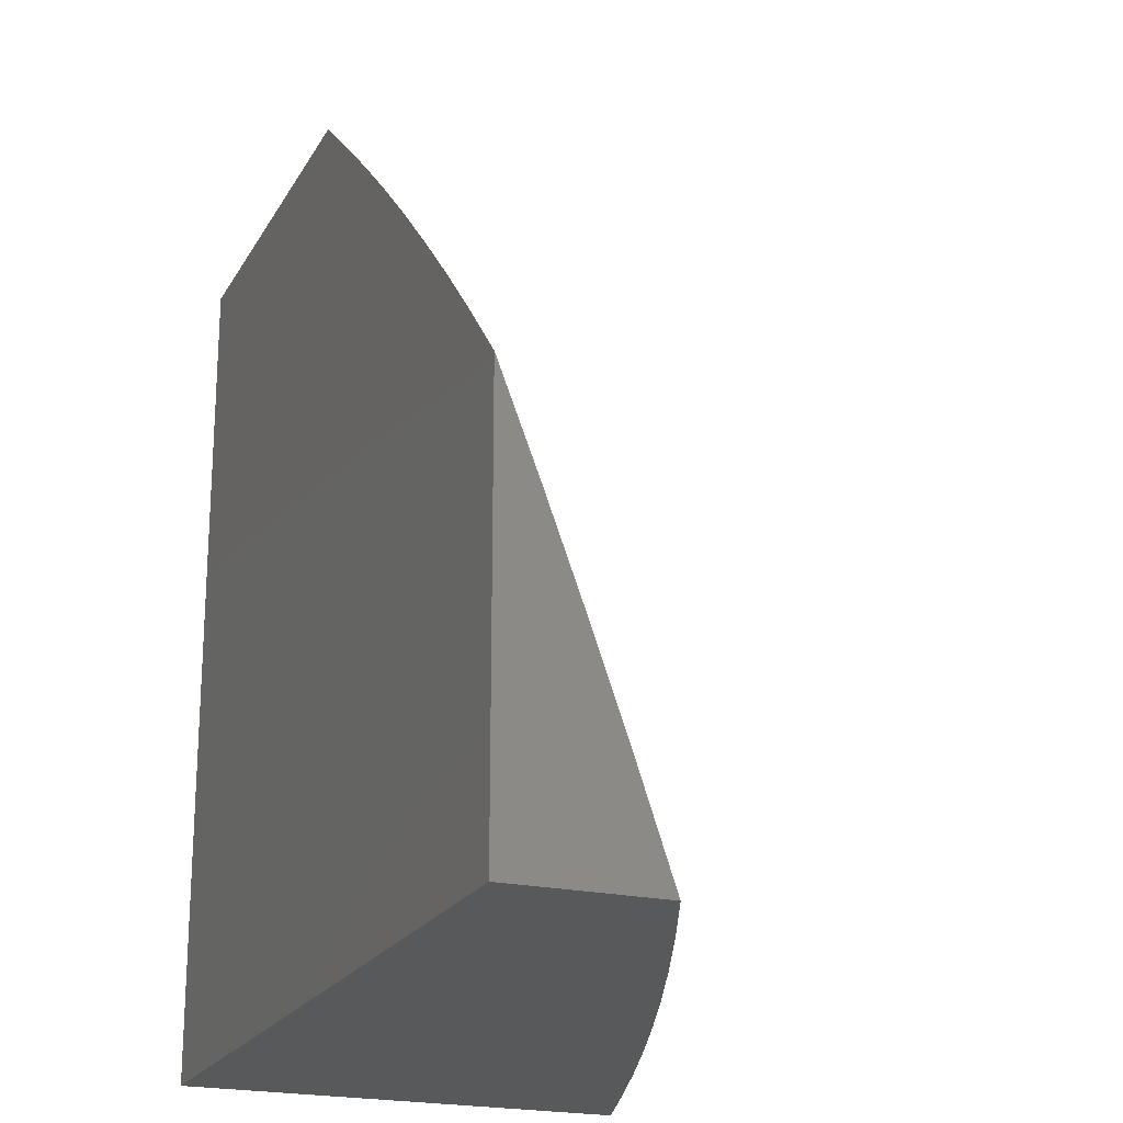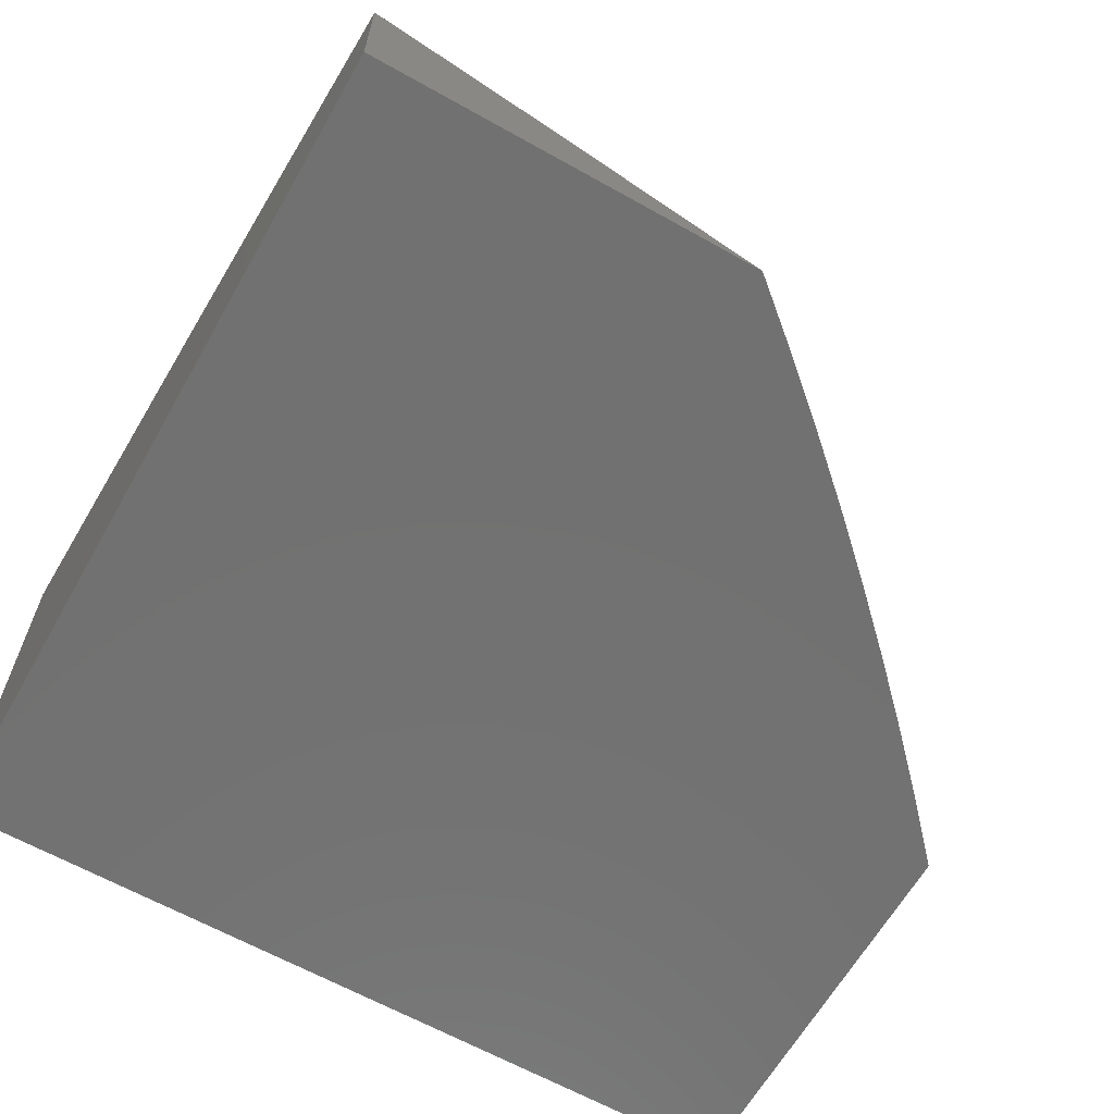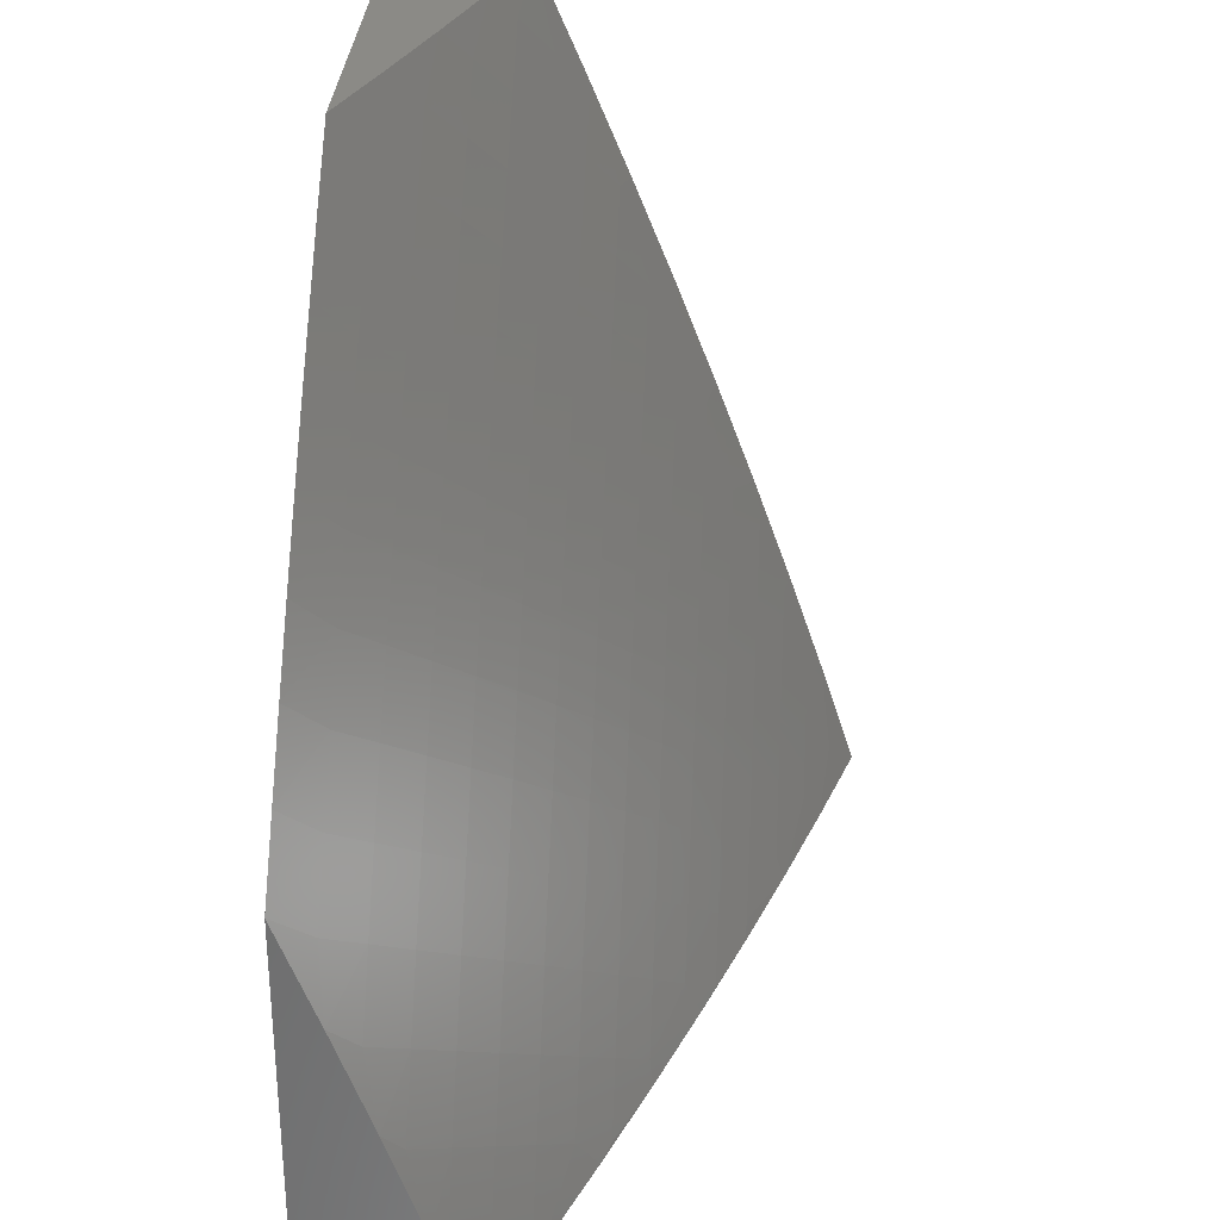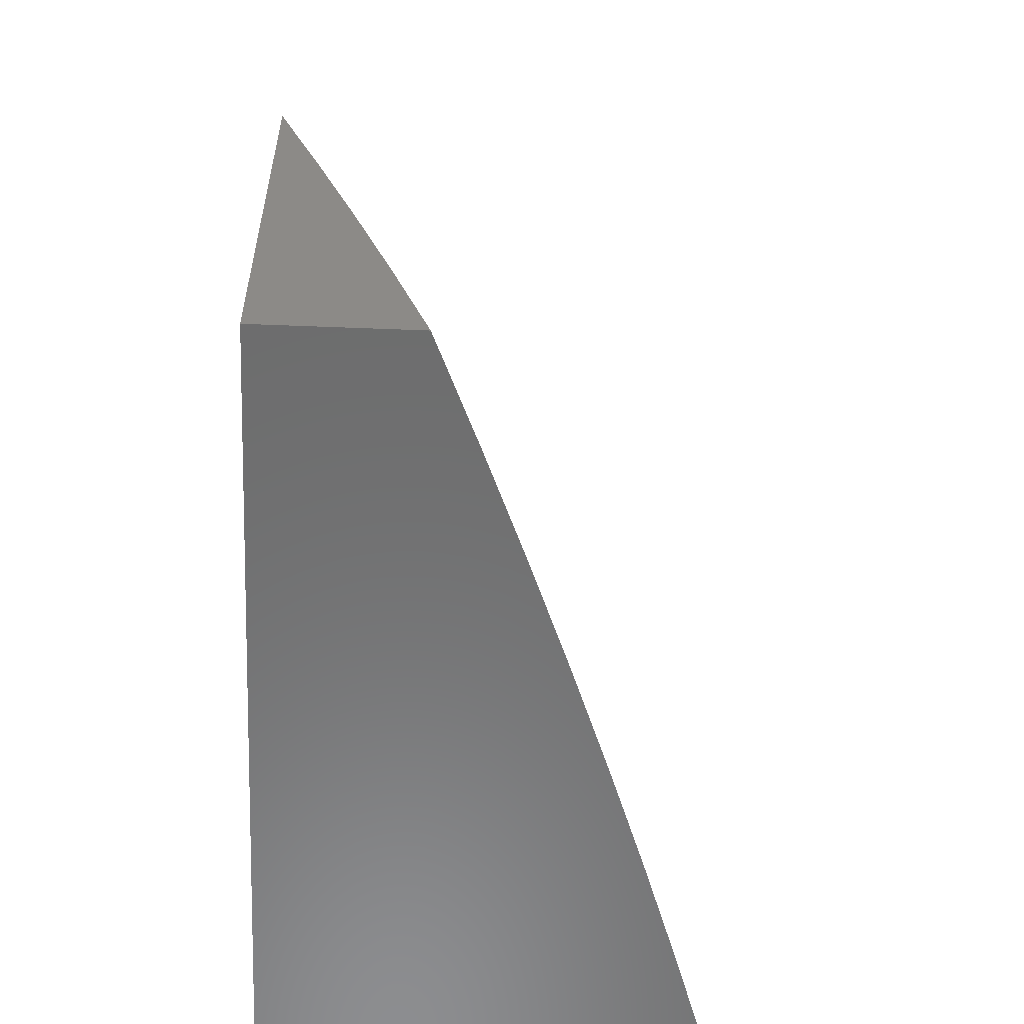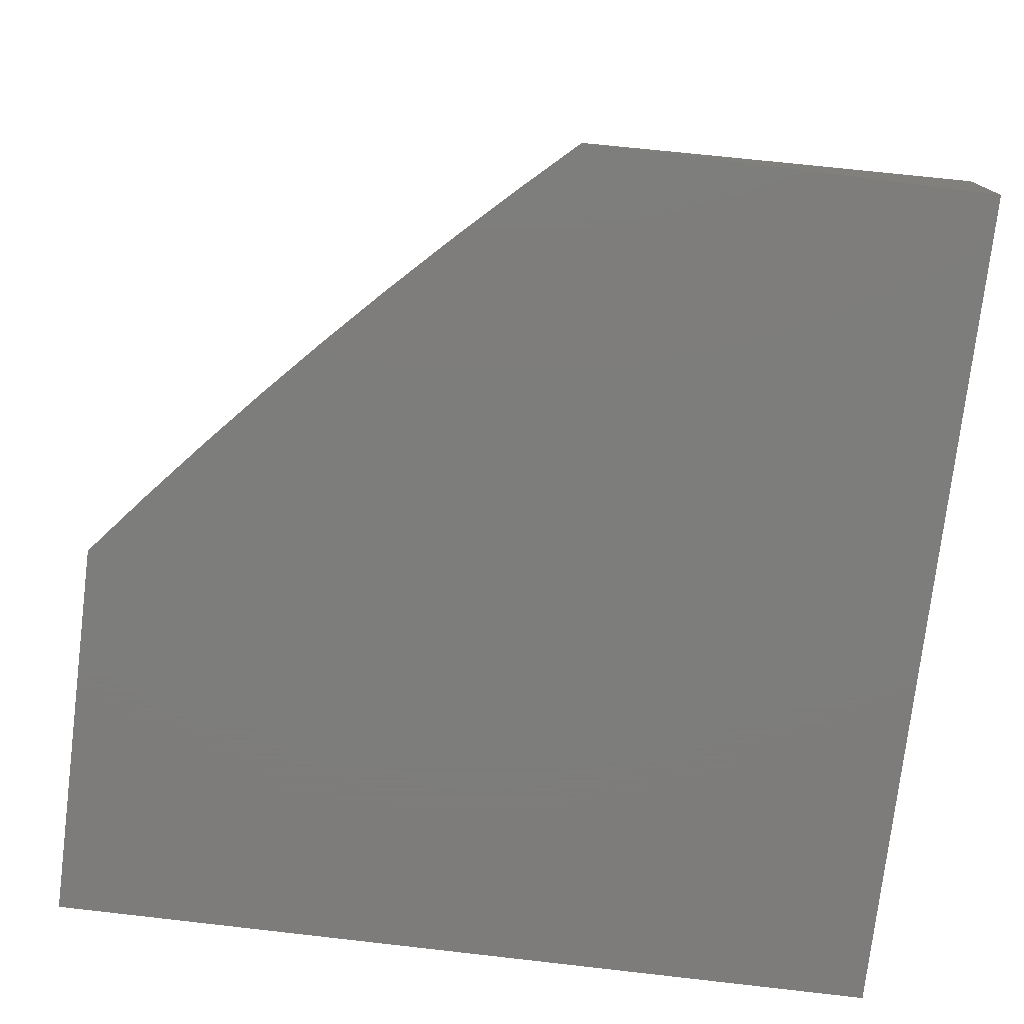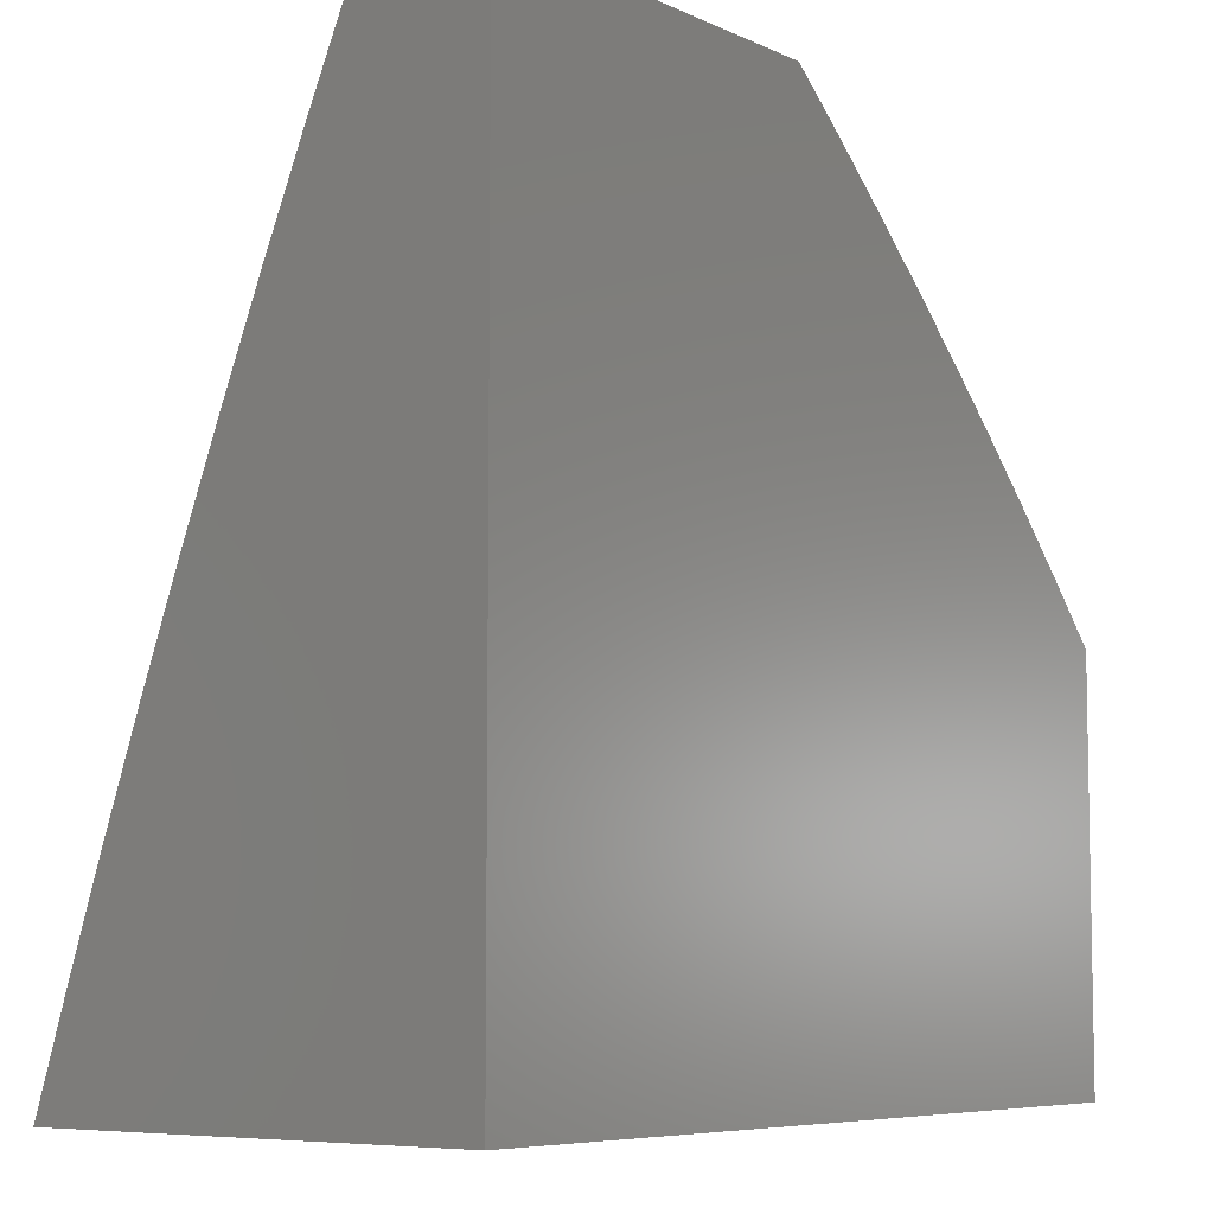
<metadata>
{"format":"stl","ext":"stl","renderer":"f3d","projection":"perspective","resolution":1024,"background":"white","views":[{"elev":-21.2,"azim":-112.0,"up":"+Y"},{"elev":-63.5,"azim":150.4,"up":"+Z"},{"elev":31.0,"azim":-86.5,"up":"+Y"},{"elev":-58.2,"azim":-92.3,"up":"+Y"},{"elev":-76.5,"azim":-97.0,"up":"+Z"},{"elev":-6.9,"azim":127.8,"up":"+Y"}]}
</metadata>
<code>
# stl→obj: 182 verts, 360 faces
v -3.877 3 10.22
v -3.934 3.06 10.18
v -4 3 10.17
v -3.986 3.1 10.14
v -4 3.121 10.13
v -3.929 3.169 10.14
v -3.98 3.21 10.11
v -3.921 3.278 10.11
v -4 3.242 10.09
v -3.971 3.32 10.07
v -4 3.362 10.05
v -3.91 3.388 10.07
v -3.959 3.431 10.04
v -3.896 3.499 10.04
v -4 3.482 10
v -3.936 3.551 10
v -3.832 3.566 10.04
v -3.871 3.618 10
v -3.766 3.632 10.04
v -3.805 3.685 10
v -3.7 3.697 10.04
v -3.737 3.75 10
v -3.632 3.76 10.04
v -3.668 3.815 10
v -3.563 3.823 10.04
v -3.598 3.878 10
v -3.493 3.884 10.04
v -3.528 3.94 10
v -3.422 3.944 10.04
v -3.456 4 10
v -3.342 4 10.04
v -3.38 3.895 10.07
v -3.309 3.953 10.07
v -3.337 3.846 10.11
v -3.267 3.903 10.11
v -3.295 3.797 10.14
v -3.225 3.854 10.14
v -3.252 3.748 10.18
v -3.183 3.804 10.18
v -3.209 3.698 10.21
v -3.141 3.753 10.21
v -3.166 3.649 10.25
v -3.099 3.703 10.25
v -3.123 3.599 10.28
v -3.057 3.653 10.28
v -3.08 3.55 10.31
v -3.015 3.603 10.31
v -3.037 3.5 10.35
v -3 3.505 10.36
v -3.056 3.398 10.38
v -3 3.38 10.4
v -3.011 3.348 10.41
v -3 3.254 10.45
v -3.027 3.247 10.44
v -3.039 3.146 10.47
v -3.085 3.194 10.44
v -3.096 3.093 10.47
v -3.143 3.14 10.44
v -3.151 3.039 10.47
v -3.199 3.085 10.44
v -3.253 3 10.45
v -3.255 3.029 10.44
v -3.303 3.074 10.41
v -3.247 3.131 10.41
v -3.295 3.177 10.38
v -3.236 3.234 10.38
v -3.283 3.281 10.35
v -3.223 3.337 10.35
v -3.269 3.384 10.31
v -3.207 3.441 10.31
v -3.252 3.489 10.28
v -3.188 3.545 10.28
v -3.232 3.594 10.25
v -3.754 3 10.27
v -3.776 3.045 10.25
v -3.827 3.086 10.21
v -3.882 3.02 10.21
v -3.878 3.128 10.18
v -3.724 3.004 10.28
v -3.629 3 10.32
v -3.669 3.068 10.28
v -3.619 3.026 10.31
v -3.613 3.131 10.28
v -3.563 3.088 10.31
v -3.556 3.193 10.28
v -3.506 3.149 10.31
v -3.497 3.254 10.28
v -3.449 3.21 10.31
v -3.437 3.315 10.28
v -3.39 3.269 10.31
v -3.376 3.374 10.28
v -3.33 3.327 10.31
v -3.315 3.432 10.28
v -3.505 3 10.37
v -3.513 3.045 10.35
v -3.463 3.001 10.38
v -3.379 3 10.41
v -3.408 3.061 10.38
v -3.359 3.016 10.41
v -3.352 3.119 10.38
v -3.127 3 10.49
v -3.048 3.046 10.5
v -3 3 10.53
v -3 3.127 10.49
v -3 3.63 10.31
v -3 3.754 10.26
v -3.032 3.756 10.25
v -3.073 3.807 10.21
v -3.114 3.858 10.18
v -3.155 3.909 10.14
v -3.196 3.959 10.11
v -3.229 4 10.08
v -3.004 3.86 10.21
v -3 3.877 10.21
v -3.044 3.911 10.18
v -3 4 10.16
v -3.084 3.963 10.14
v -3.115 4 10.12
v -3.72 3.11 10.25
v -3.663 3.174 10.25
v -3.604 3.237 10.25
v -3.545 3.299 10.25
v -3.485 3.36 10.25
v -3.423 3.42 10.25
v -3.36 3.479 10.25
v -3.297 3.537 10.25
v -3.77 3.152 10.21
v -3.712 3.217 10.21
v -3.653 3.281 10.21
v -3.593 3.344 10.21
v -3.532 3.406 10.21
v -3.469 3.467 10.21
v -3.406 3.526 10.21
v -3.341 3.585 10.21
v -3.276 3.642 10.21
v -3.82 3.194 10.18
v -3.762 3.26 10.18
v -3.702 3.325 10.18
v -3.641 3.389 10.18
v -3.579 3.451 10.18
v -3.516 3.513 10.18
v -3.451 3.573 10.18
v -3.386 3.633 10.18
v -3.319 3.691 10.18
v -3.871 3.236 10.14
v -3.811 3.303 10.14
v -3.751 3.369 10.14
v -3.689 3.433 10.14
v -3.626 3.497 10.14
v -3.562 3.559 10.14
v -3.497 3.62 10.14
v -3.43 3.68 10.14
v -3.363 3.739 10.14
v -3.861 3.346 10.11
v -3.848 3.456 10.07
v -3.457 3.105 10.35
v -3.4 3.165 10.35
v -3.342 3.223 10.35
v -3.799 3.412 10.11
v -3.737 3.478 10.11
v -3.673 3.542 10.11
v -3.608 3.605 10.11
v -3.542 3.667 10.11
v -3.475 3.728 10.11
v -3.406 3.788 10.11
v -3.784 3.522 10.07
v -3.72 3.587 10.07
v -3.654 3.651 10.07
v -3.587 3.714 10.07
v -3.519 3.775 10.07
v -3.45 3.836 10.07
v -3.19 3.187 10.41
v -3.177 3.289 10.38
v -3.162 3.392 10.35
v -3.144 3.496 10.31
v -3.131 3.242 10.41
v -3.072 3.296 10.41
v -3.117 3.344 10.38
v -3.1 3.447 10.35
v -3 4 10
v -3 3 10
v -4 3 10
f 1 2 3
f 3 2 4
f 3 4 5
f 5 4 6
f 5 6 7
f 7 6 8
f 7 8 9
f 9 8 10
f 9 10 11
f 11 10 12
f 11 12 13
f 13 12 14
f 13 14 15
f 15 14 16
f 16 14 17
f 16 17 18
f 18 17 19
f 18 19 20
f 20 19 21
f 20 21 22
f 22 21 23
f 22 23 24
f 24 23 25
f 24 25 26
f 26 25 27
f 26 27 28
f 28 27 29
f 28 29 30
f 30 29 31
f 31 29 32
f 31 32 33
f 33 32 34
f 33 34 35
f 35 34 36
f 35 36 37
f 37 36 38
f 37 38 39
f 39 38 40
f 39 40 41
f 41 40 42
f 41 42 43
f 43 42 44
f 43 44 45
f 45 44 46
f 45 46 47
f 47 46 48
f 47 48 49
f 49 48 50
f 49 50 51
f 51 50 52
f 51 52 53
f 53 52 54
f 53 54 55
f 55 54 56
f 55 56 57
f 57 56 58
f 57 58 59
f 59 58 60
f 59 60 61
f 61 60 62
f 61 62 63
f 63 62 64
f 63 64 65
f 65 64 66
f 65 66 67
f 67 66 68
f 67 68 69
f 69 68 70
f 69 70 71
f 71 70 72
f 71 72 73
f 73 72 42
f 73 42 40
f 74 75 1
f 1 75 76
f 1 76 77
f 77 76 78
f 77 78 2
f 2 78 6
f 2 6 4
f 75 74 79
f 79 74 80
f 79 80 81
f 81 80 82
f 81 82 83
f 83 82 84
f 83 84 85
f 85 84 86
f 85 86 87
f 87 86 88
f 87 88 89
f 89 88 90
f 89 90 91
f 91 90 92
f 91 92 93
f 93 92 69
f 93 69 71
f 80 94 82
f 82 94 95
f 82 95 84
f 84 95 86
f 95 94 96
f 96 94 97
f 96 97 98
f 98 97 99
f 98 99 100
f 100 99 63
f 100 63 65
f 97 61 99
f 99 61 63
f 61 101 59
f 59 101 102
f 59 102 57
f 57 102 55
f 101 103 102
f 102 103 104
f 102 104 55
f 55 104 53
f 49 105 47
f 47 105 45
f 105 106 45
f 45 106 107
f 45 107 43
f 43 107 108
f 43 108 41
f 41 108 109
f 41 109 39
f 39 109 110
f 39 110 37
f 37 110 111
f 37 111 35
f 35 111 112
f 35 112 33
f 33 112 31
f 107 106 113
f 113 106 114
f 113 114 115
f 115 114 116
f 115 116 117
f 117 116 118
f 117 118 110
f 110 118 111
f 118 112 111
f 15 11 13
f 9 5 7
f 77 2 1
f 75 79 119
f 119 79 81
f 119 81 120
f 120 81 83
f 120 83 121
f 121 83 85
f 121 85 122
f 122 85 87
f 122 87 123
f 123 87 89
f 123 89 124
f 124 89 91
f 124 91 125
f 125 91 93
f 125 93 126
f 126 93 71
f 126 71 73
f 76 75 127
f 127 75 119
f 127 119 128
f 128 119 120
f 128 120 129
f 129 120 121
f 129 121 130
f 130 121 122
f 130 122 131
f 131 122 123
f 131 123 132
f 132 123 124
f 132 124 133
f 133 124 125
f 133 125 134
f 134 125 126
f 134 126 135
f 135 126 73
f 135 73 40
f 78 76 136
f 136 76 127
f 136 127 137
f 137 127 128
f 137 128 138
f 138 128 129
f 138 129 139
f 139 129 130
f 139 130 140
f 140 130 131
f 140 131 141
f 141 131 132
f 141 132 142
f 142 132 133
f 142 133 143
f 143 133 134
f 143 134 144
f 144 134 135
f 144 135 38
f 38 135 40
f 6 78 145
f 145 78 136
f 145 136 146
f 146 136 137
f 146 137 147
f 147 137 138
f 147 138 148
f 148 138 139
f 148 139 149
f 149 139 140
f 149 140 150
f 150 140 141
f 150 141 151
f 151 141 142
f 151 142 152
f 152 142 143
f 152 143 153
f 153 143 144
f 153 144 36
f 36 144 38
f 6 145 8
f 8 145 154
f 8 154 12
f 12 154 155
f 12 155 14
f 14 155 17
f 154 145 146
f 12 10 8
f 95 96 156
f 156 96 98
f 156 98 157
f 157 98 100
f 157 100 158
f 158 100 65
f 158 65 67
f 154 146 159
f 159 146 147
f 159 147 160
f 160 147 148
f 160 148 161
f 161 148 149
f 161 149 162
f 162 149 150
f 162 150 163
f 163 150 151
f 163 151 164
f 164 151 152
f 164 152 165
f 165 152 153
f 165 153 34
f 34 153 36
f 88 86 156
f 156 86 95
f 88 156 157
f 154 159 155
f 155 159 166
f 155 166 17
f 17 166 19
f 166 159 160
f 90 88 157
f 90 157 158
f 166 160 167
f 167 160 161
f 167 161 168
f 168 161 162
f 168 162 169
f 169 162 163
f 169 163 170
f 170 163 164
f 170 164 171
f 171 164 165
f 171 165 32
f 32 165 34
f 62 60 64
f 64 60 172
f 64 172 66
f 66 172 173
f 66 173 68
f 68 173 174
f 68 174 70
f 70 174 175
f 70 175 72
f 72 175 44
f 72 44 42
f 172 60 58
f 92 90 158
f 92 158 67
f 21 19 167
f 167 19 166
f 21 167 168
f 21 168 23
f 23 168 169
f 23 169 25
f 25 169 170
f 25 170 27
f 27 170 171
f 27 171 29
f 29 171 32
f 92 67 69
f 172 58 176
f 176 58 56
f 176 56 177
f 177 56 54
f 177 54 52
f 172 176 173
f 173 176 178
f 173 178 174
f 174 178 179
f 174 179 175
f 175 179 46
f 175 46 44
f 178 176 177
f 52 50 177
f 177 50 178
f 178 50 179
f 179 50 48
f 179 48 46
f 107 113 108
f 108 113 115
f 108 115 109
f 109 115 117
f 109 117 110
f 30 31 180
f 180 31 112
f 180 112 118
f 118 116 180
f 116 114 180
f 180 114 181
f 181 114 106
f 181 106 105
f 105 49 181
f 181 49 51
f 181 51 53
f 53 104 181
f 181 104 103
f 103 101 181
f 181 101 61
f 181 61 97
f 97 94 181
f 181 94 80
f 181 80 74
f 181 74 182
f 182 74 1
f 182 1 3
f 15 16 182
f 182 16 18
f 182 18 181
f 181 18 20
f 181 20 22
f 22 24 181
f 181 24 26
f 181 26 28
f 30 180 28
f 28 180 181
f 3 5 182
f 182 5 9
f 182 9 11
f 11 15 182

</code>
